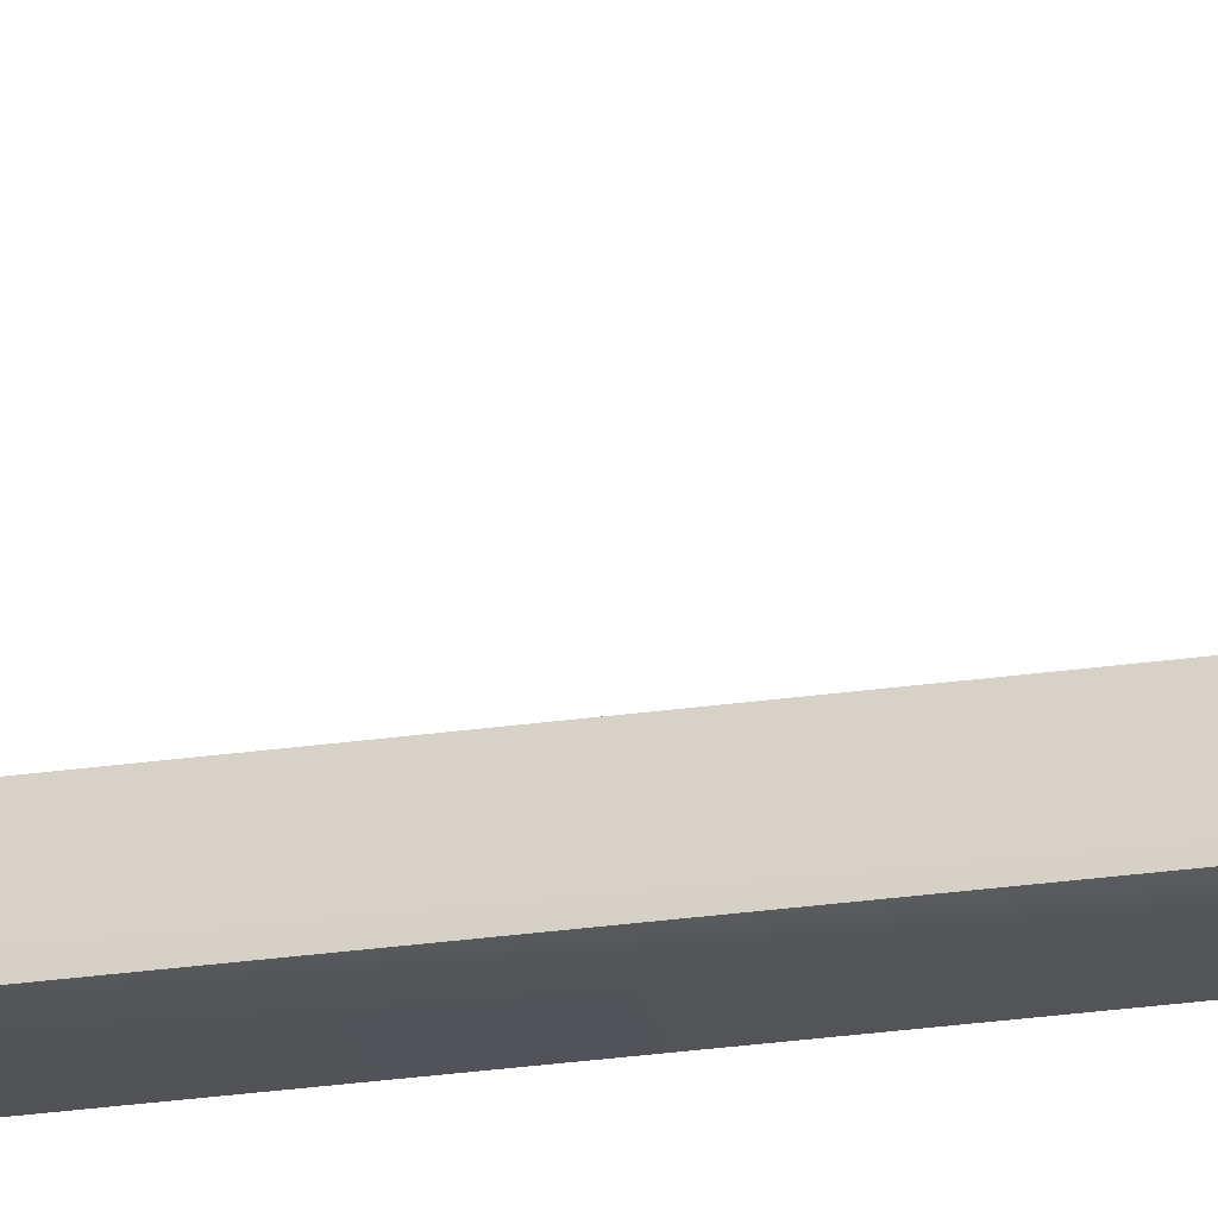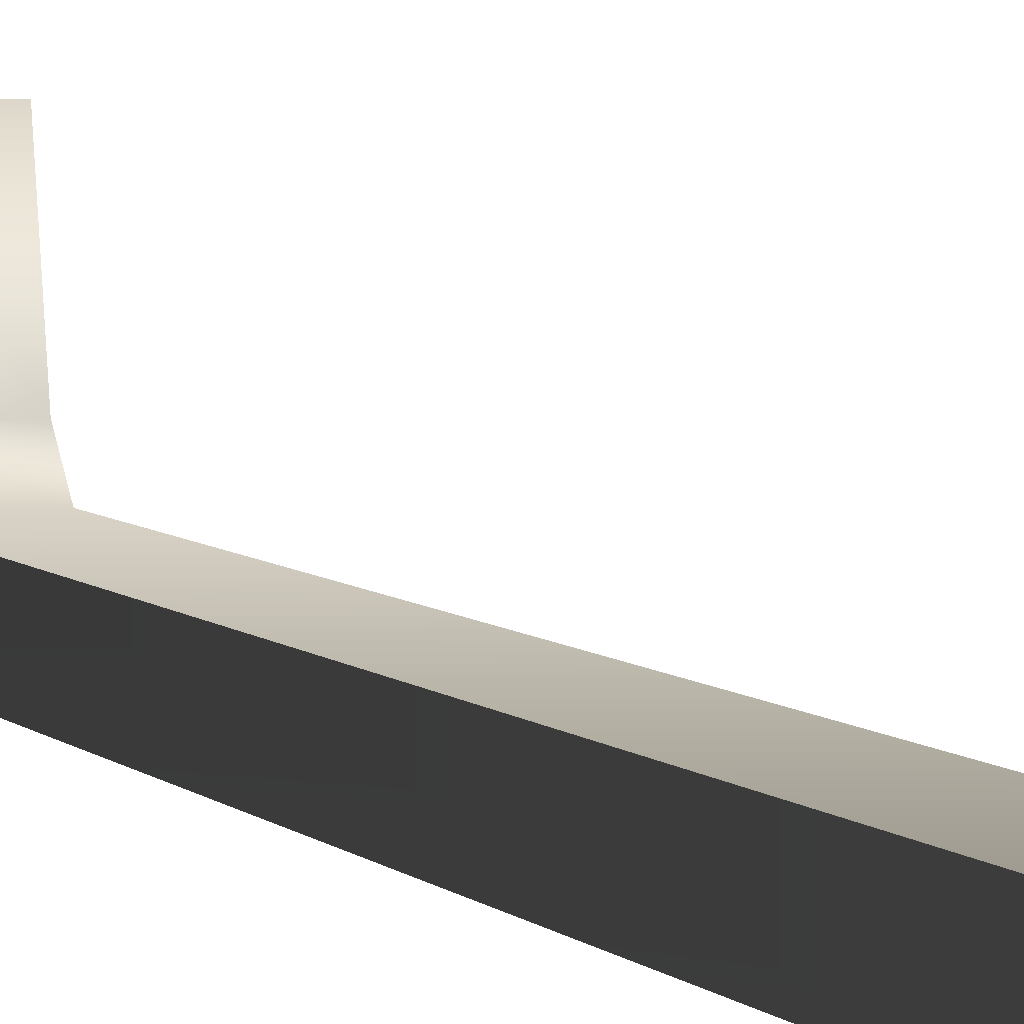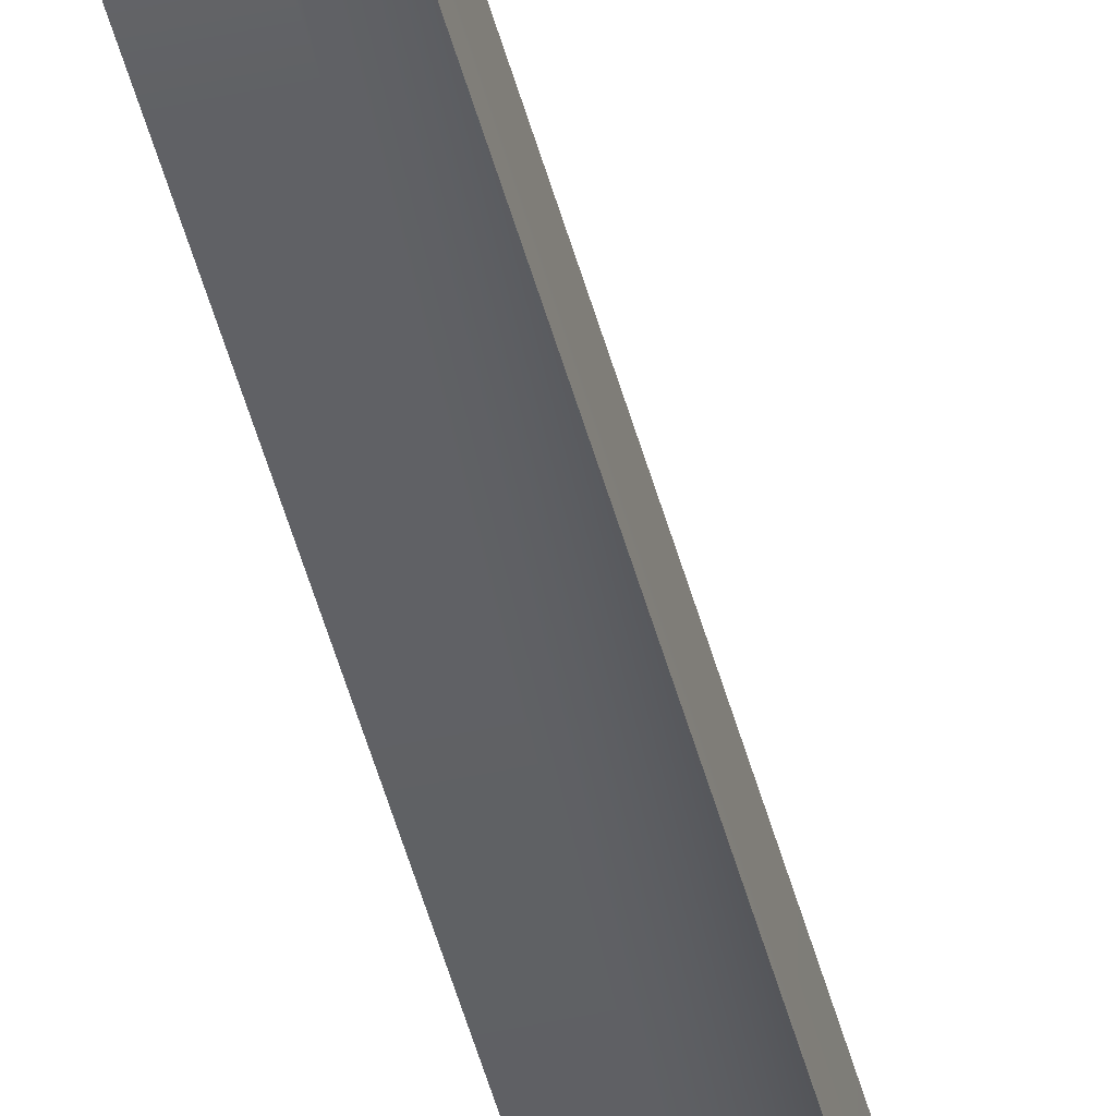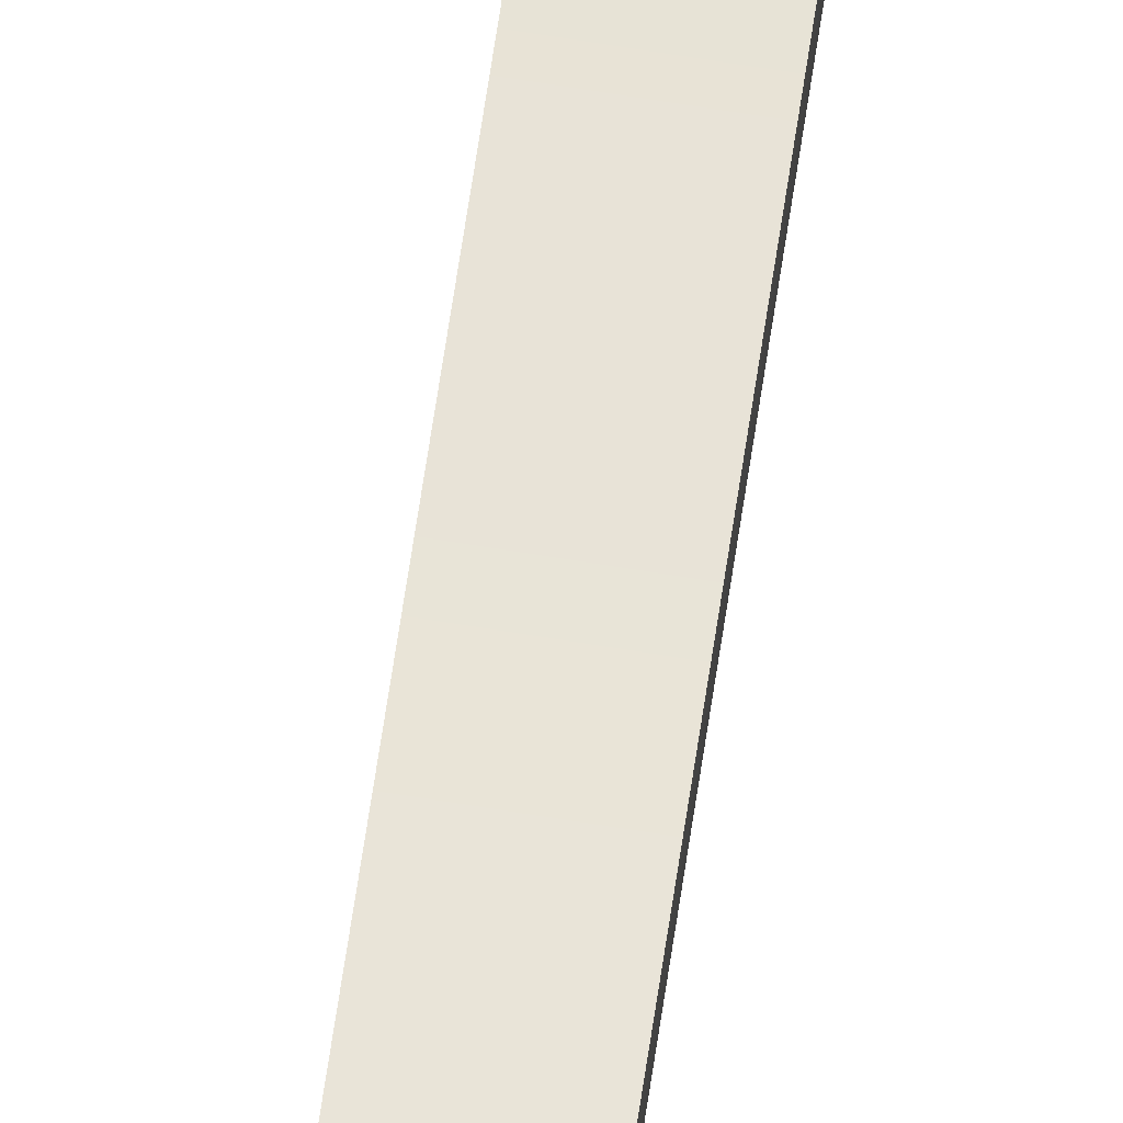
<metadata>
{"format":"obj","ext":"obj","renderer":"f3d","projection":"perspective","resolution":1024,"background":"white","views":[{"elev":-22.7,"azim":-75.4,"up":"+Z"},{"elev":1.5,"azim":-6.3,"up":"+Z"},{"elev":-46.6,"azim":-165.8,"up":"+Z"},{"elev":75.3,"azim":-171.1,"up":"+Z"}]}
</metadata>
<code>
g Converted object 0
v -0.75 65.57 -1
v -0.75 -0.001288 -1
v 0.75 65.57 -1
v 0.75 -0.001288 -1
v 0.75 66.01 -1.971
v 0.75 -0.000469 -2.001
v -0.75 66.01 -1.971
v -0.75 -0.000469 -2.001
v -0.64 67 -0.6462
v -0.64 66 -0.4268
v 0.64 67 -0.6462
v 0.64 66 -0.4268
v -0.512 67.01 1.023
v -0.512 66.01 1.658
v 0.512 67.01 1.023
v 0.512 66.01 1.658
v 0.75 -0.001288 -1
v -0.75 -0.001288 -1
v -0.75 -0.000469 -2.001
v 0.75 -0.000469 -2.001
v 0.64 -1.436 -0.6462
v 0.64 -0.4316 -0.4268
v -0.64 -1.436 -0.6462
v -0.64 -0.4316 -0.4268
v 0.512 -1.444 1.023
v 0.512 -0.4428 1.658
v -0.512 -1.444 1.023
v -0.512 -0.4428 1.658
f 1 2 3
f 2 4 3
f 3 4 5
f 4 6 5
f 5 6 7
f 6 8 7
f 7 8 1
f 8 2 1
f 13 14 15
f 14 16 15
f 2 8 4
f 8 6 4
f 9 7 1
f 9 1 10
f 11 5 7
f 11 7 9
f 10 1 3
f 10 3 12
f 12 3 5
f 12 5 11
f 13 9 10
f 13 10 14
f 15 11 9
f 15 9 13
f 14 10 12
f 14 12 16
f 16 12 11
f 16 11 15
f 25 26 27
f 26 28 27
f 21 20 17
f 21 17 22
f 23 19 20
f 23 20 21
f 22 17 18
f 22 18 24
f 24 18 19
f 24 19 23
f 25 21 22
f 25 22 26
f 27 23 21
f 27 21 25
f 26 22 24
f 26 24 28
f 28 24 23
f 28 23 27

</code>
